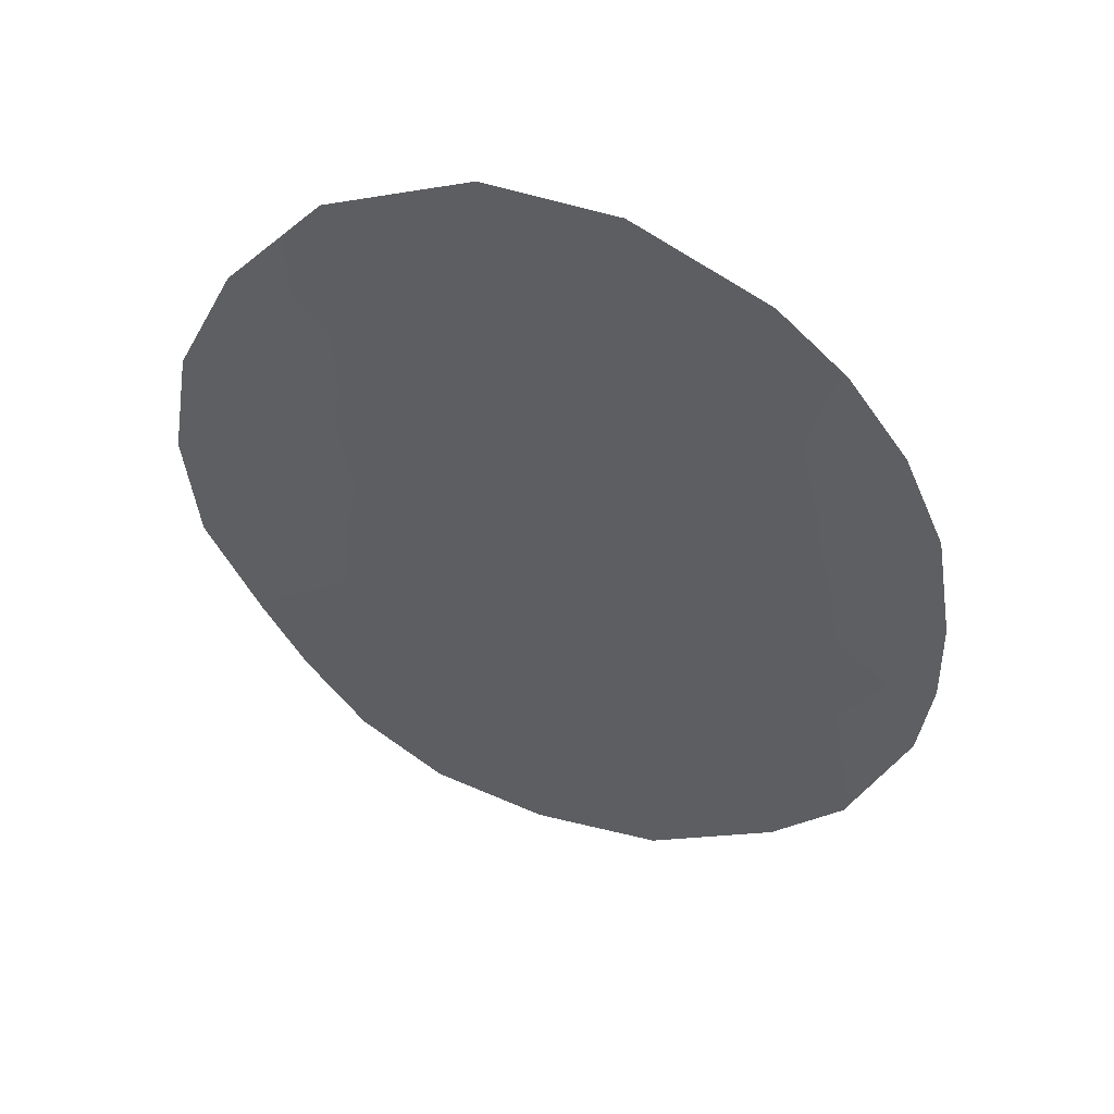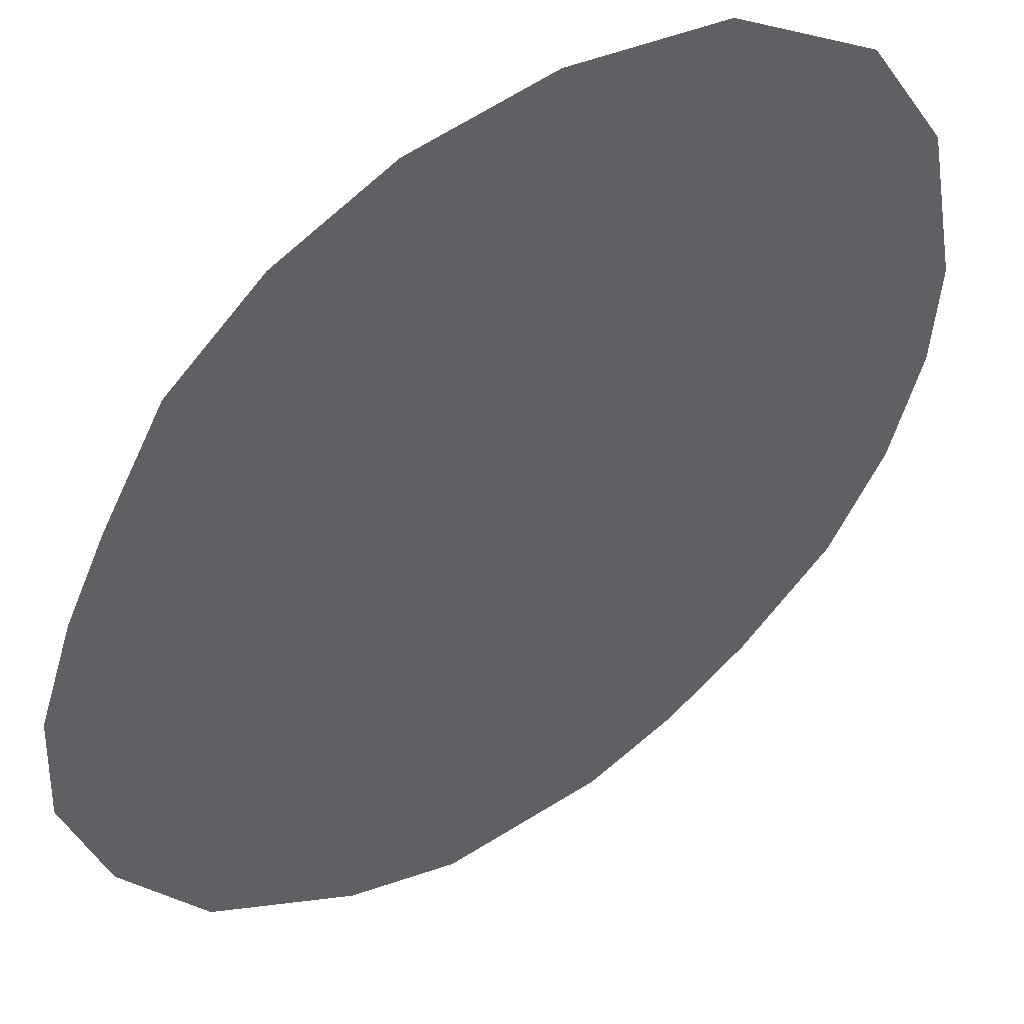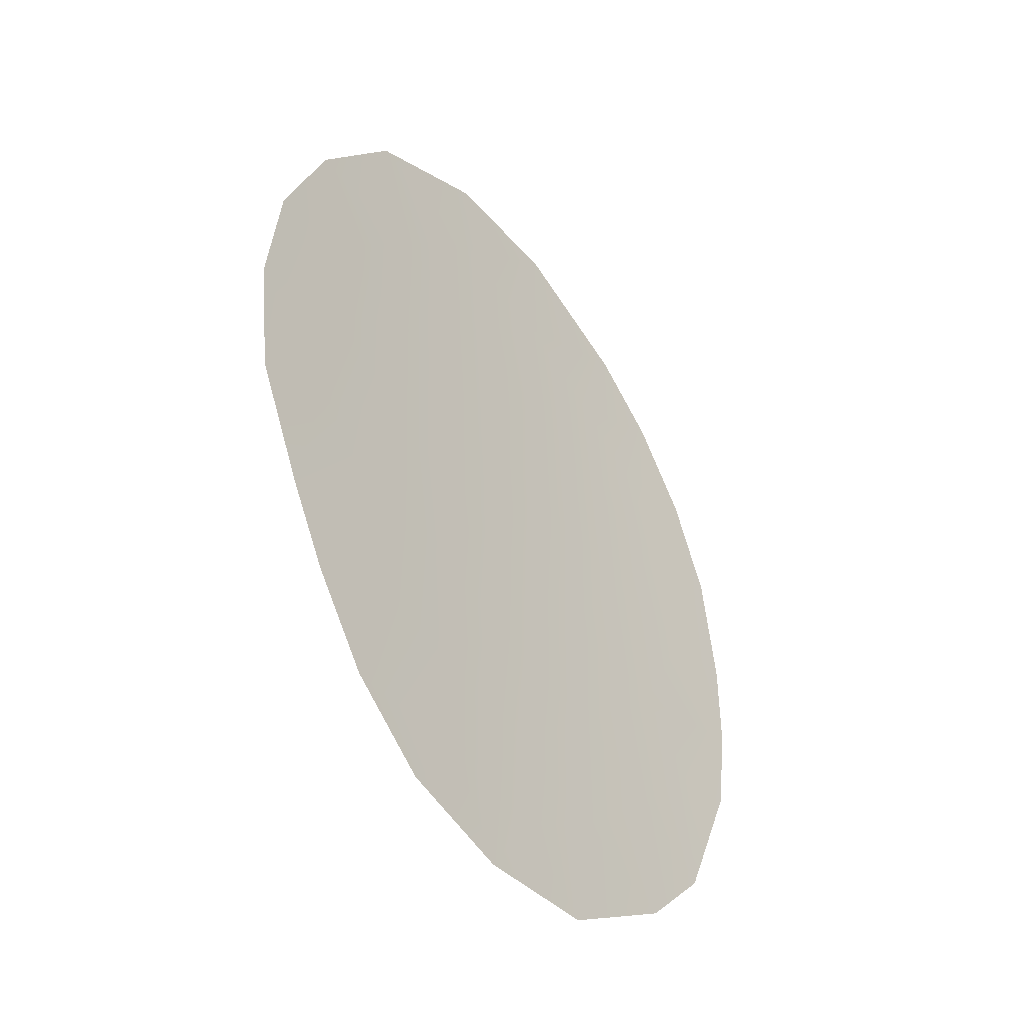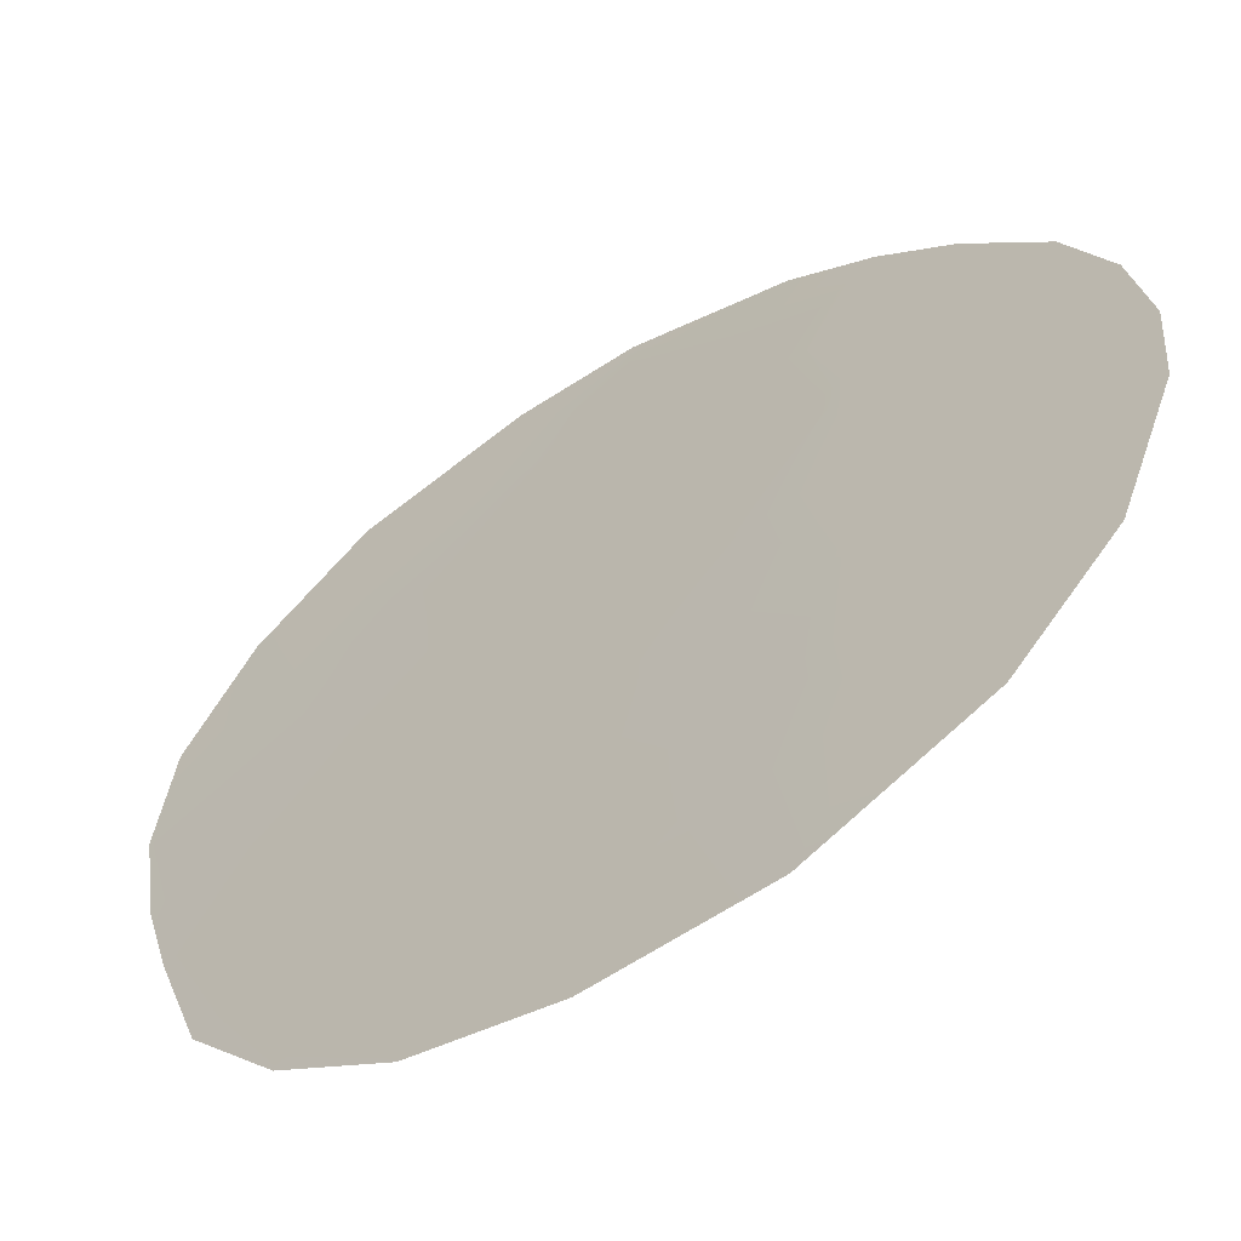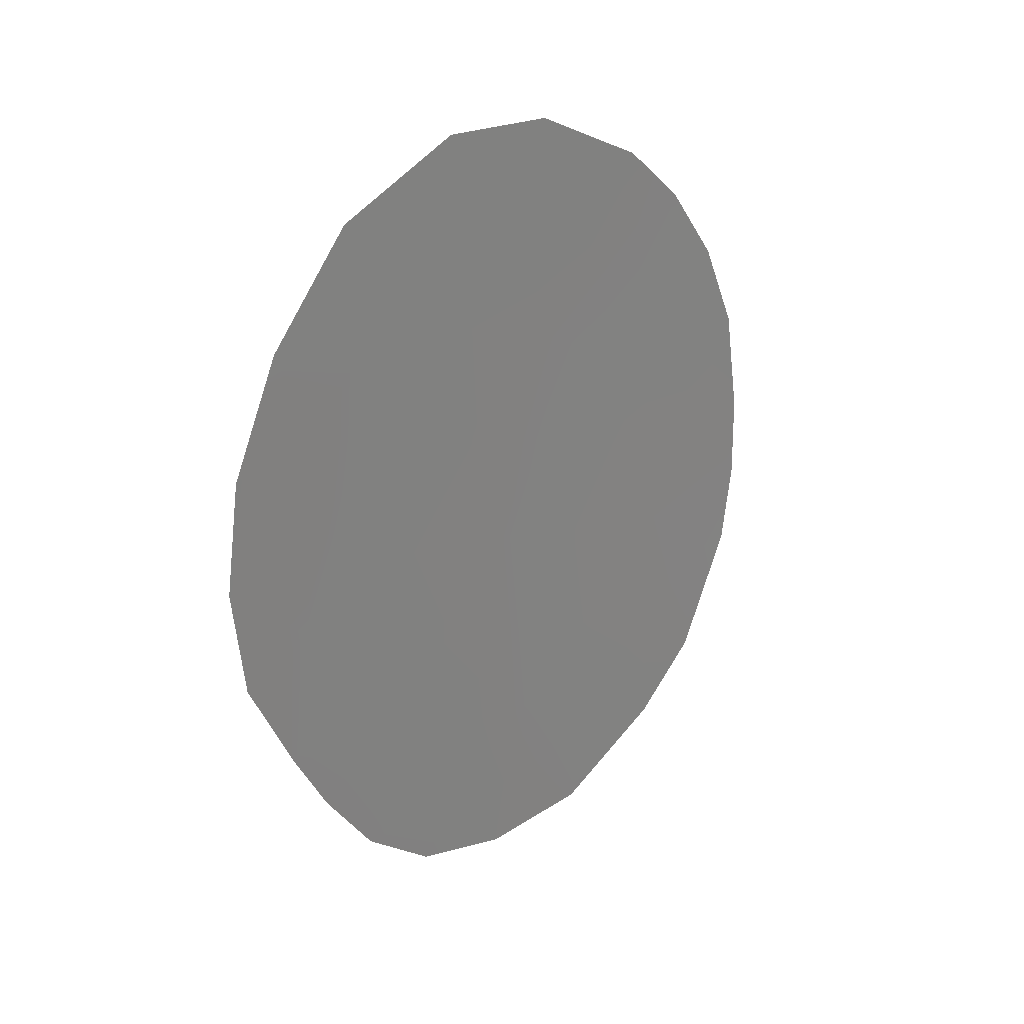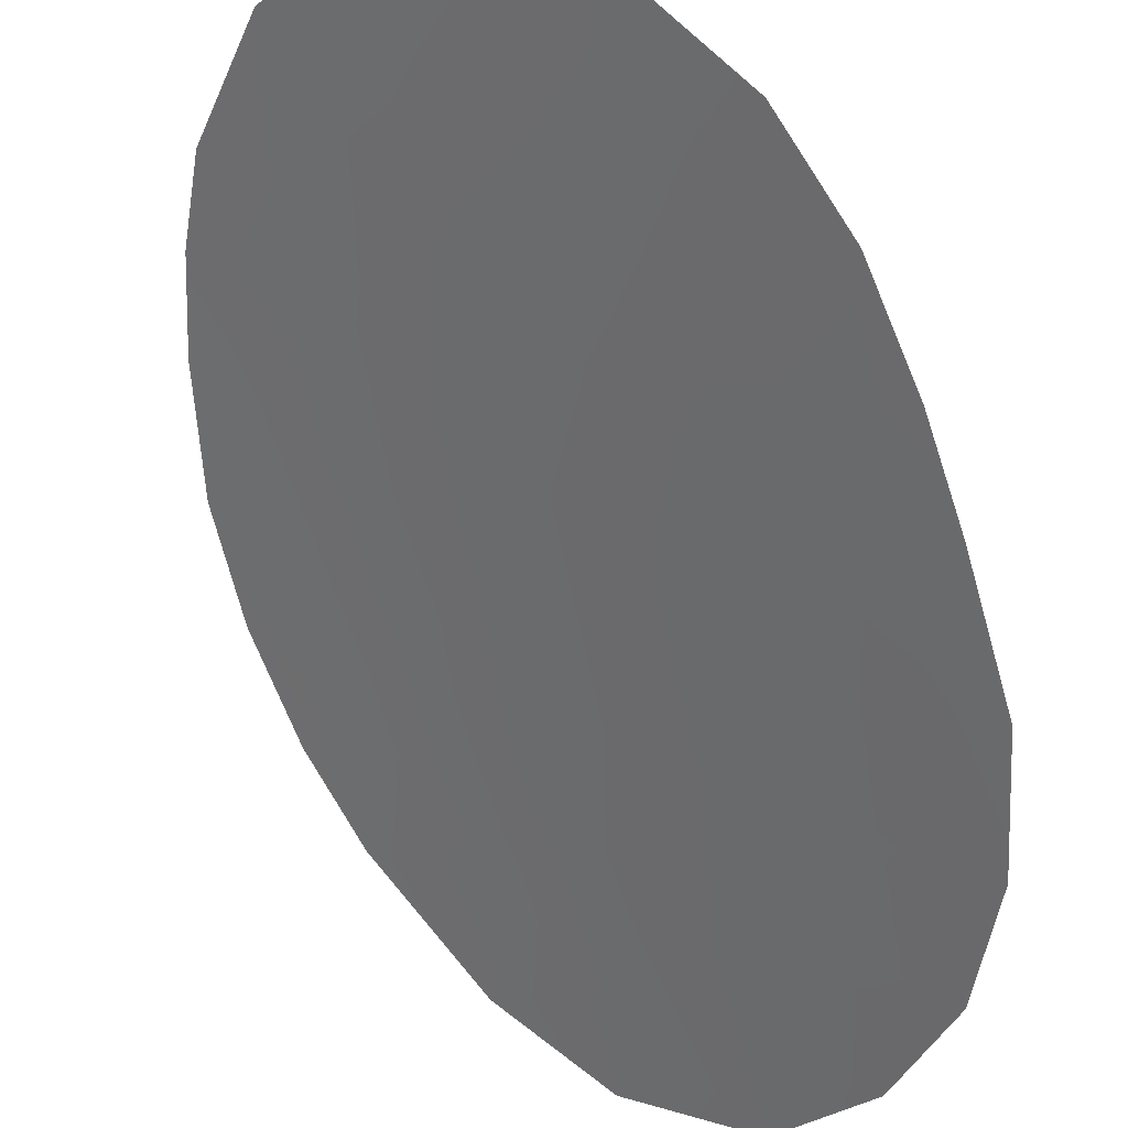
<metadata>
{"format":"obj","ext":"obj","renderer":"f3d","projection":"perspective","resolution":1024,"background":"white","views":[{"elev":46.4,"azim":-124.0,"up":"+Y"},{"elev":-72.7,"azim":136.1,"up":"+Z"},{"elev":-38.1,"azim":171.3,"up":"+Y"},{"elev":-1.5,"azim":145.1,"up":"+Z"},{"elev":29.3,"azim":175.8,"up":"+Y"},{"elev":-58.8,"azim":-2.8,"up":"+Z"}]}
</metadata>
<code>
v 33.23 -35.86 55.2
v 30.84 -42.93 57.38
v 28.64 -38.14 59.39
v 31.99 -32.51 56.4
v 27.21 -41.51 60.59
v 28.03 -40.21 59.9
v 35.81 -37.26 52.7
v 35.64 -39.18 52.85
v 32.76 -44.89 55.58
v 35.59 -35.38 52.92
v 29.74 -45.69 58.35
v 26.42 -41.49 61.26
v 34.92 -33.54 53.6
v 26.53 -36.58 61.19
v 33.77 -43.72 54.62
v 28.1 -44.7 59.8
v 32.05 -31.06 56.34
v 33.78 -31.89 54.71
v 27.85 -33.57 60.07
v 27.07 -34.97 60.73
v 29.18 -36.15 58.92
v 34.65 -38.75 53.81
v 31.04 -40.97 57.21
v 30.3 -37.4 57.92
v 29.78 -39.57 58.36
v 30.73 -44.48 57.46
v 28.74 -32.5 59.31
v 32.62 -40.33 55.74
v 29.46 -43.75 58.6
v 28.21 -42.52 59.72
v 31.43 -38.8 56.86
v 33.15 -38.15 55.26
v 26.25 -40.03 61.41
v 32.36 -42.27 55.97
v 29.23 -34.18 58.88
v 27.19 -38.37 60.62
v 27.74 -36.61 60.16
v 26.28 -38.52 61.4
v 31.35 -45.59 56.89
v 33.7 -41.71 54.7
v 34.49 -42.3 53.94
v 29.43 -41.61 58.65
v 27.18 -43.62 60.6
v 31.94 -34.44 56.42
v 32.04 -43.97 56.26
v 33.37 -33.85 55.08
v 30.43 -31.32 57.82
v 33.87 -40.03 54.55
v 35.01 -41.01 53.45
v 28.22 -35.08 59.76
v 30.57 -35.16 57.68
v 30.52 -33.21 57.74
v 31.81 -36.54 56.53
v 34.51 -36.87 53.97
v 34.37 -35.15 54.11
f 24 21 51
f 37 3 36
f 30 29 16
f 30 16 43
f 6 3 25
f 18 4 17
f 55 1 46
f 46 44 4
f 29 42 2
f 28 32 48
f 34 2 23
f 2 42 23
f 2 34 45
f 52 35 27
f 27 47 52
f 40 28 48
f 48 49 40
f 35 51 21
f 53 1 32
f 5 12 33
f 36 33 38
f 24 3 21
f 44 53 51
f 25 3 24
f 50 21 37
f 21 3 37
f 37 36 14
f 38 14 36
f 21 50 35
f 45 34 15
f 39 11 26
f 45 15 9
f 29 11 16
f 15 34 40
f 34 28 40
f 41 15 40
f 28 34 23
f 43 12 5
f 3 6 36
f 26 11 29
f 6 30 5
f 2 45 26
f 28 23 31
f 31 23 25
f 25 24 31
f 39 45 9
f 46 18 13
f 55 13 10
f 2 26 29
f 37 14 20
f 50 37 20
f 35 50 19
f 27 35 19
f 22 32 54
f 40 49 41
f 52 51 35
f 22 8 49
f 49 48 22
f 50 20 19
f 54 10 7
f 31 53 32
f 24 53 31
f 55 46 13
f 1 54 32
f 51 52 44
f 26 45 39
f 44 52 4
f 53 44 1
f 46 1 44
f 42 25 23
f 29 30 42
f 28 31 32
f 18 46 4
f 53 24 51
f 54 55 10
f 22 54 7
f 5 30 43
f 4 47 17
f 4 52 47
f 55 54 1
f 22 7 8
f 6 5 33
f 48 32 22
f 36 6 33
f 42 30 6
f 25 42 6

</code>
